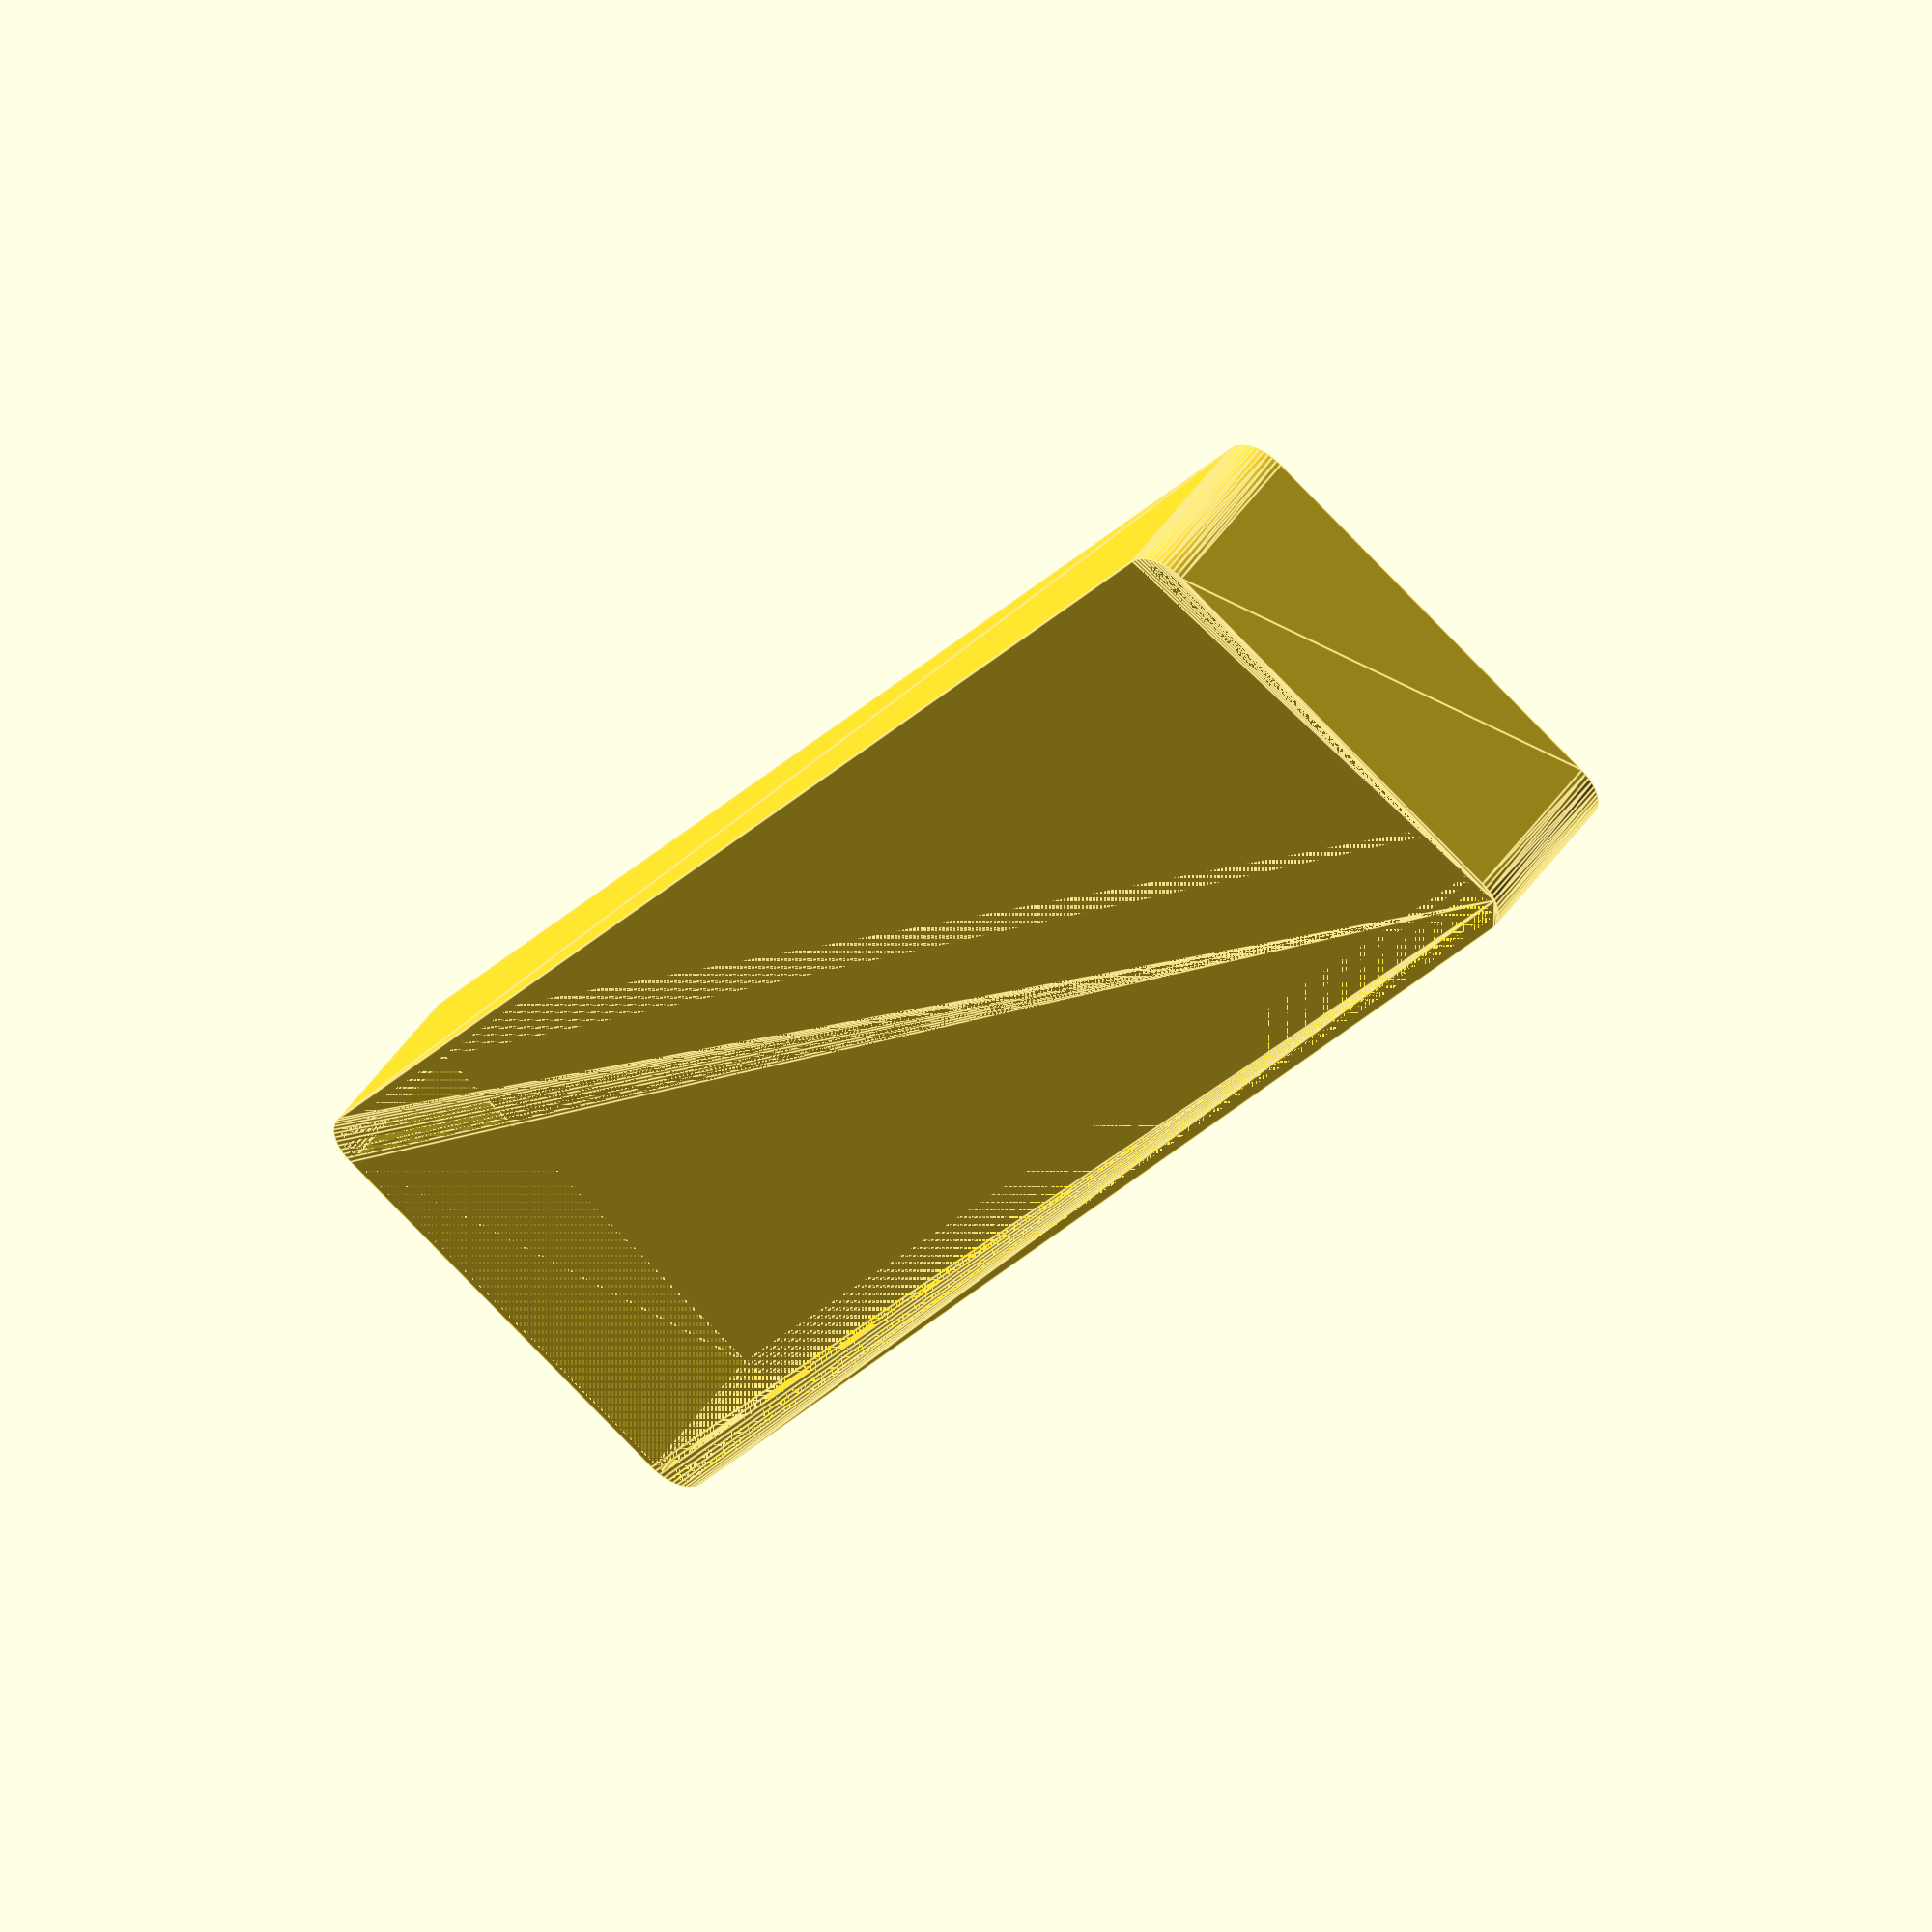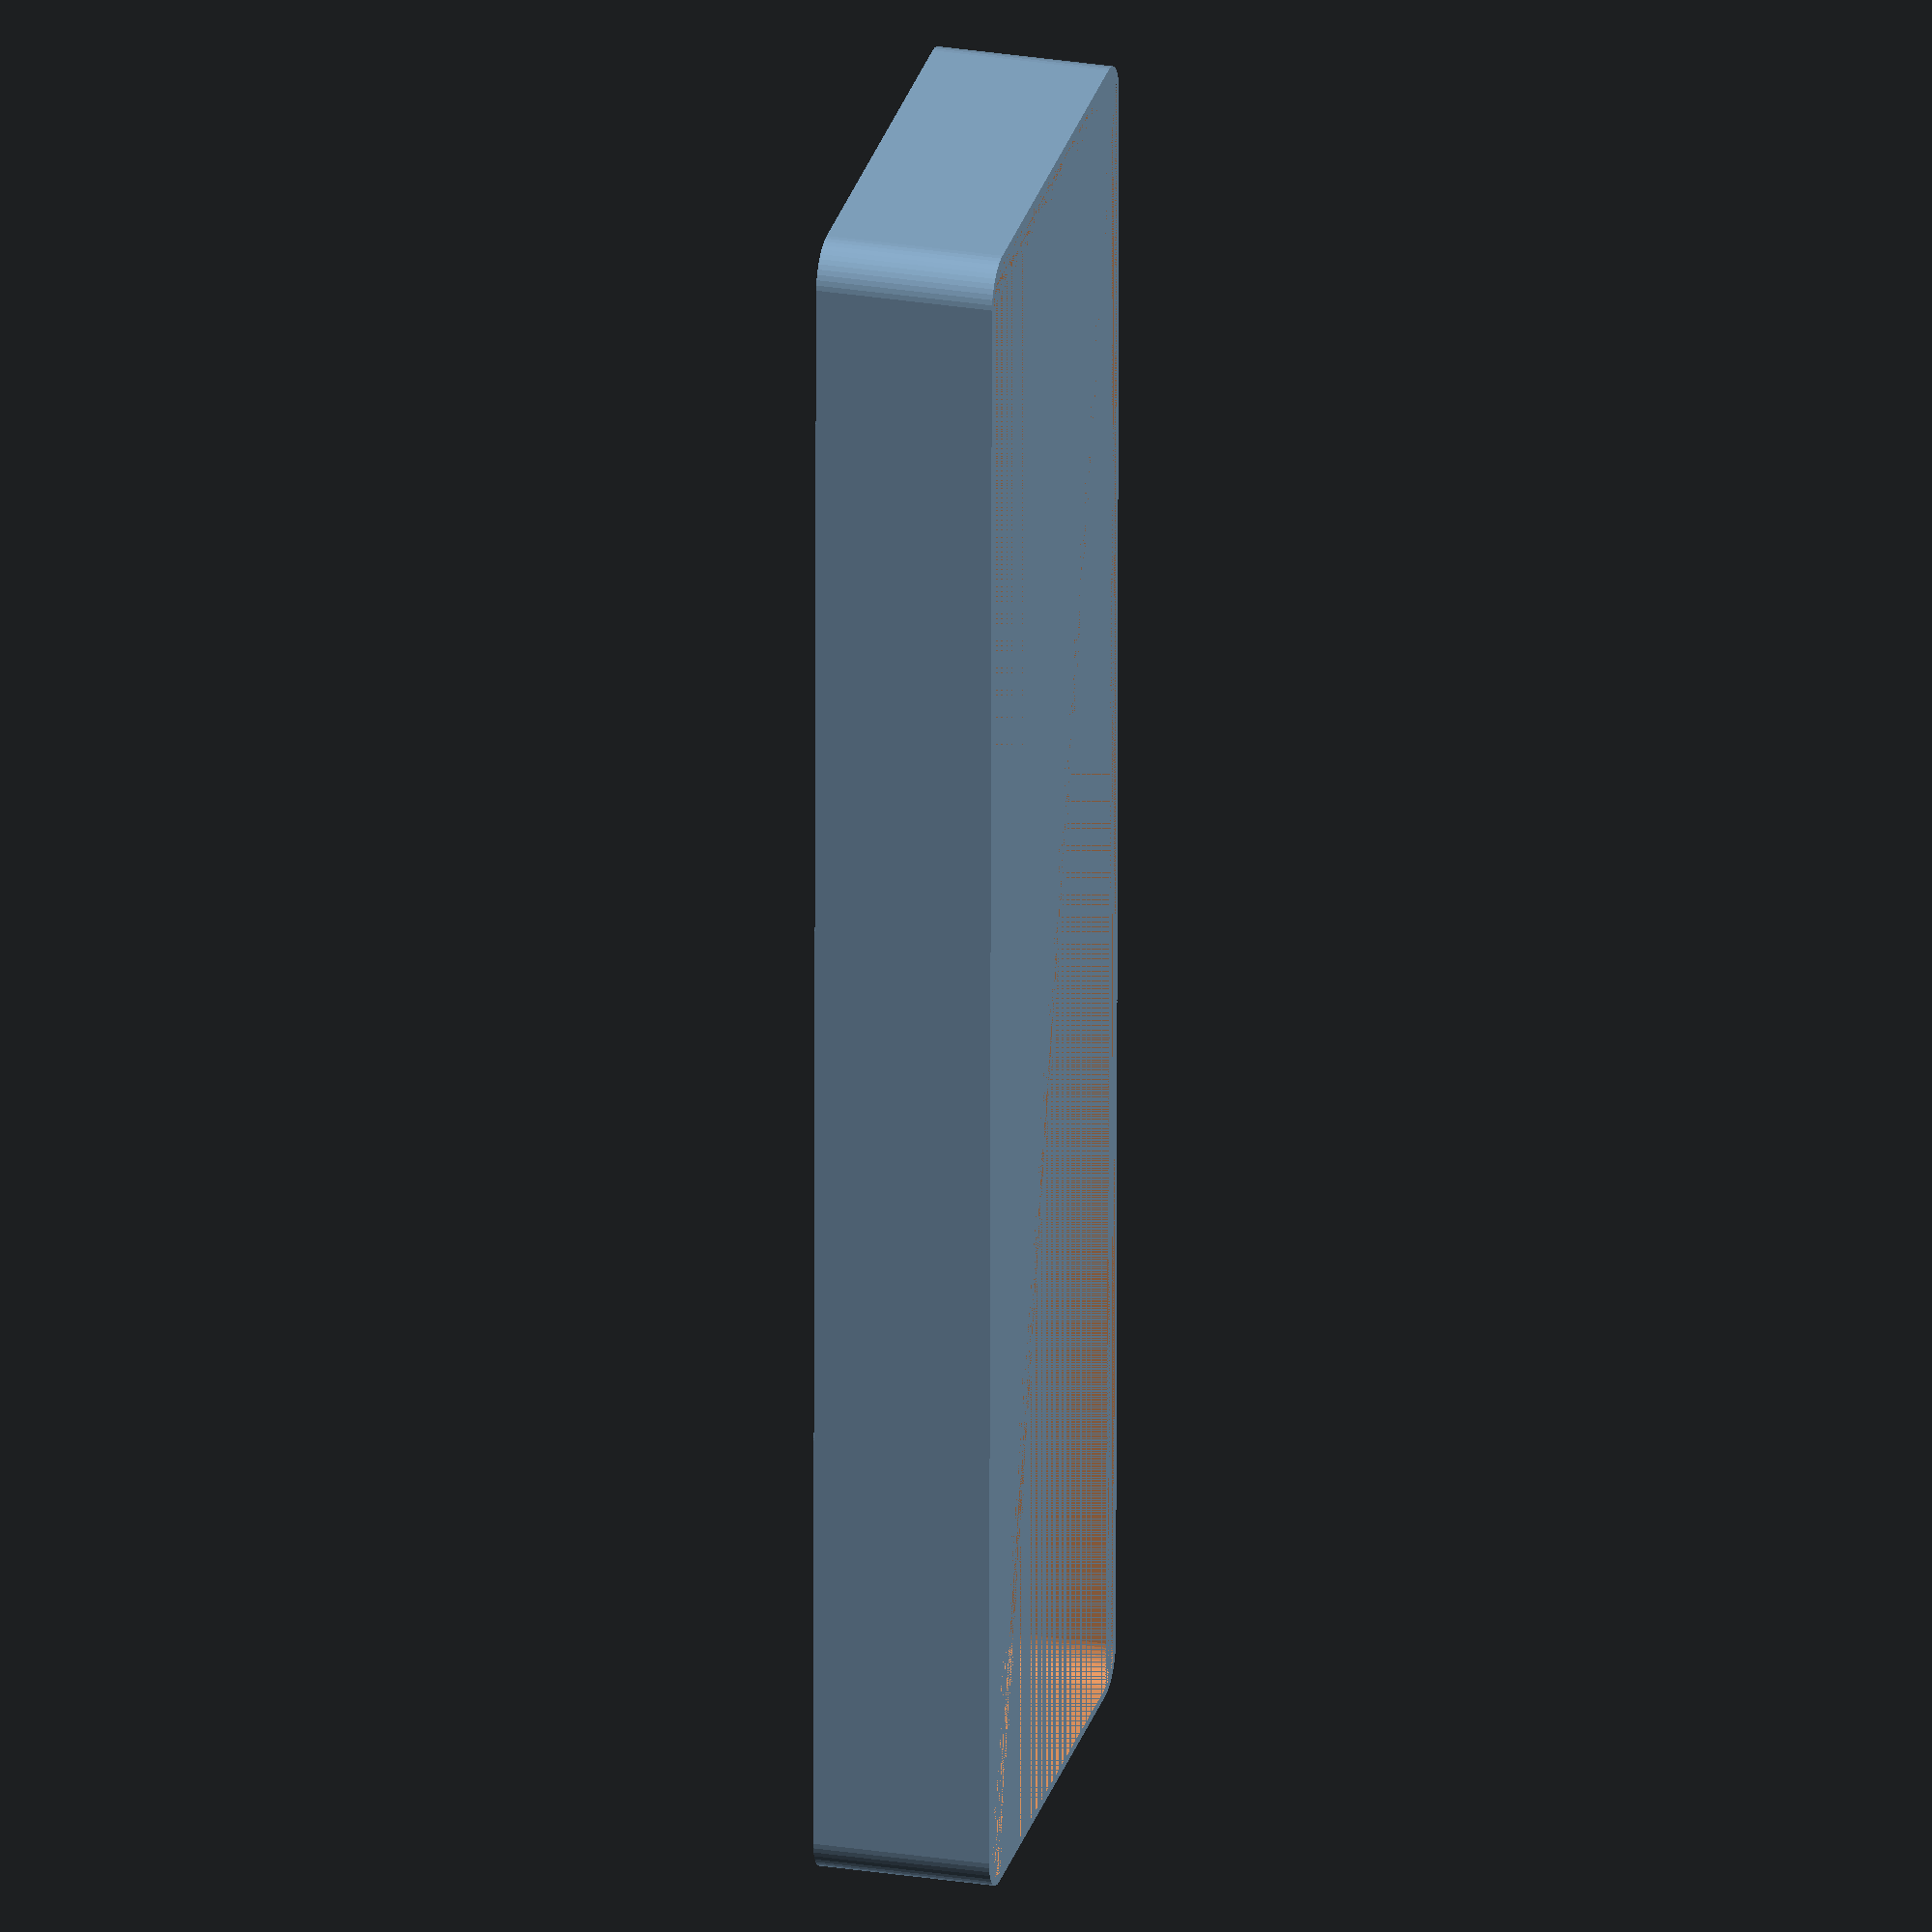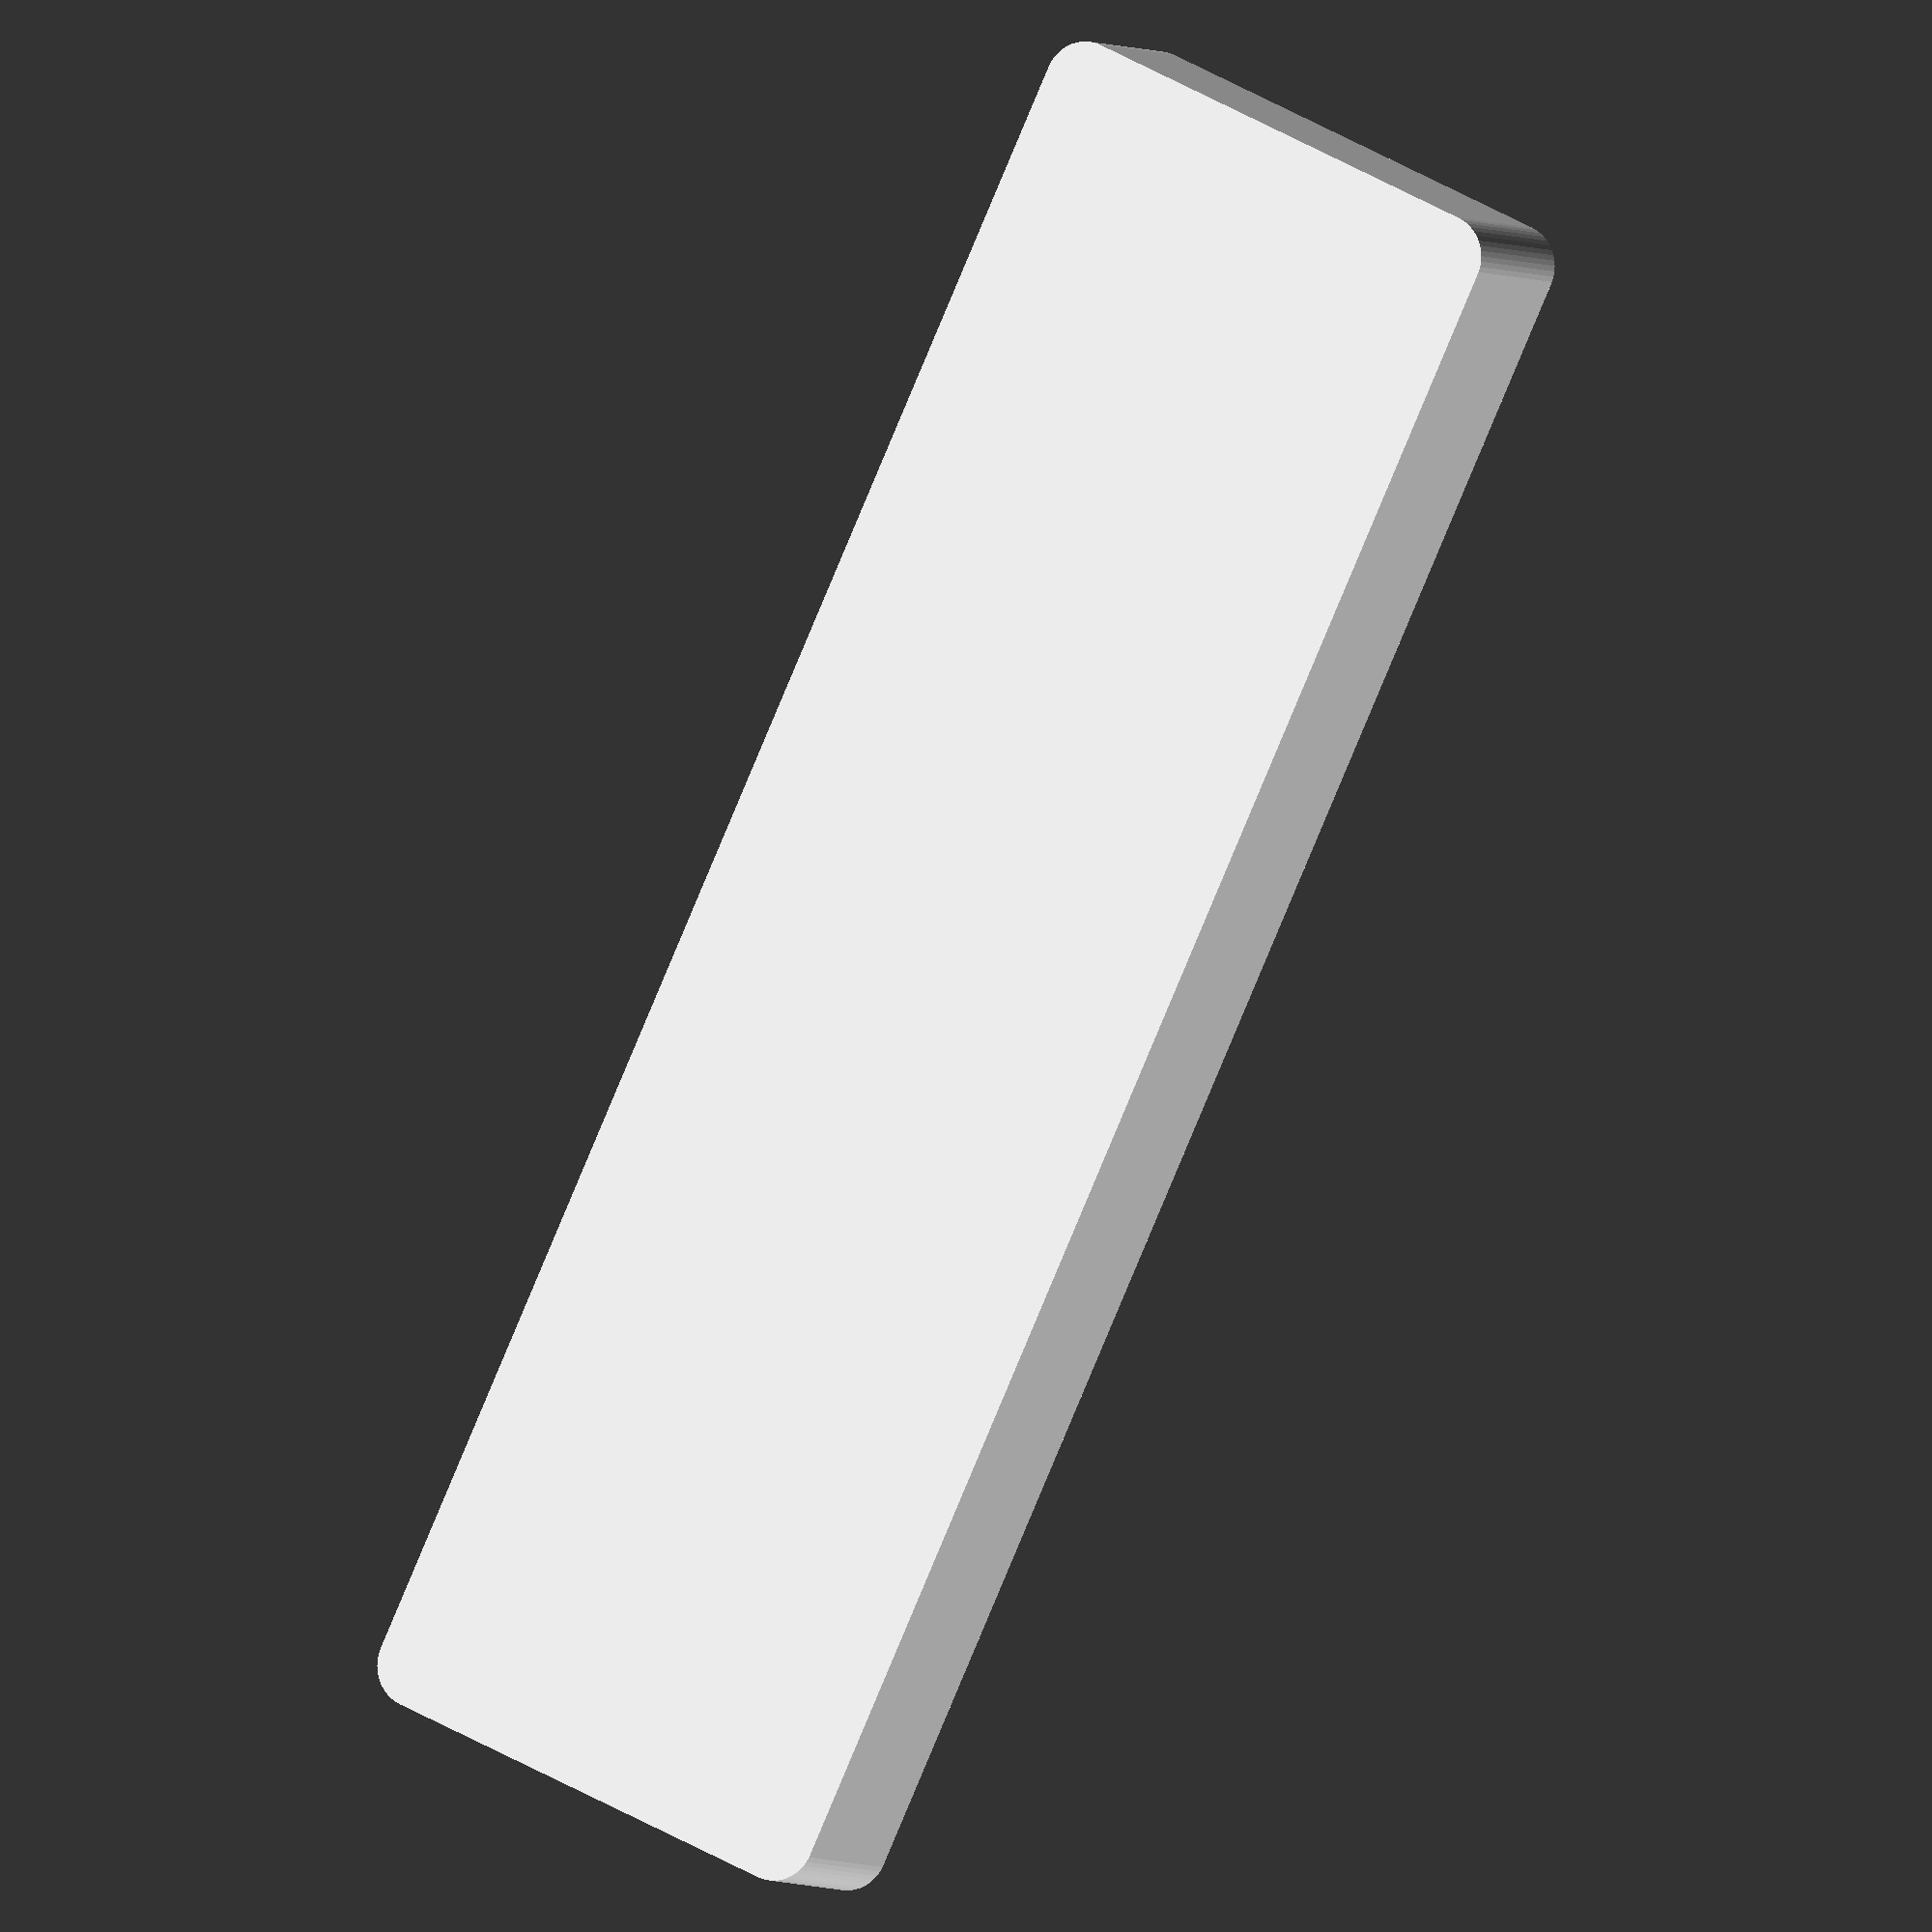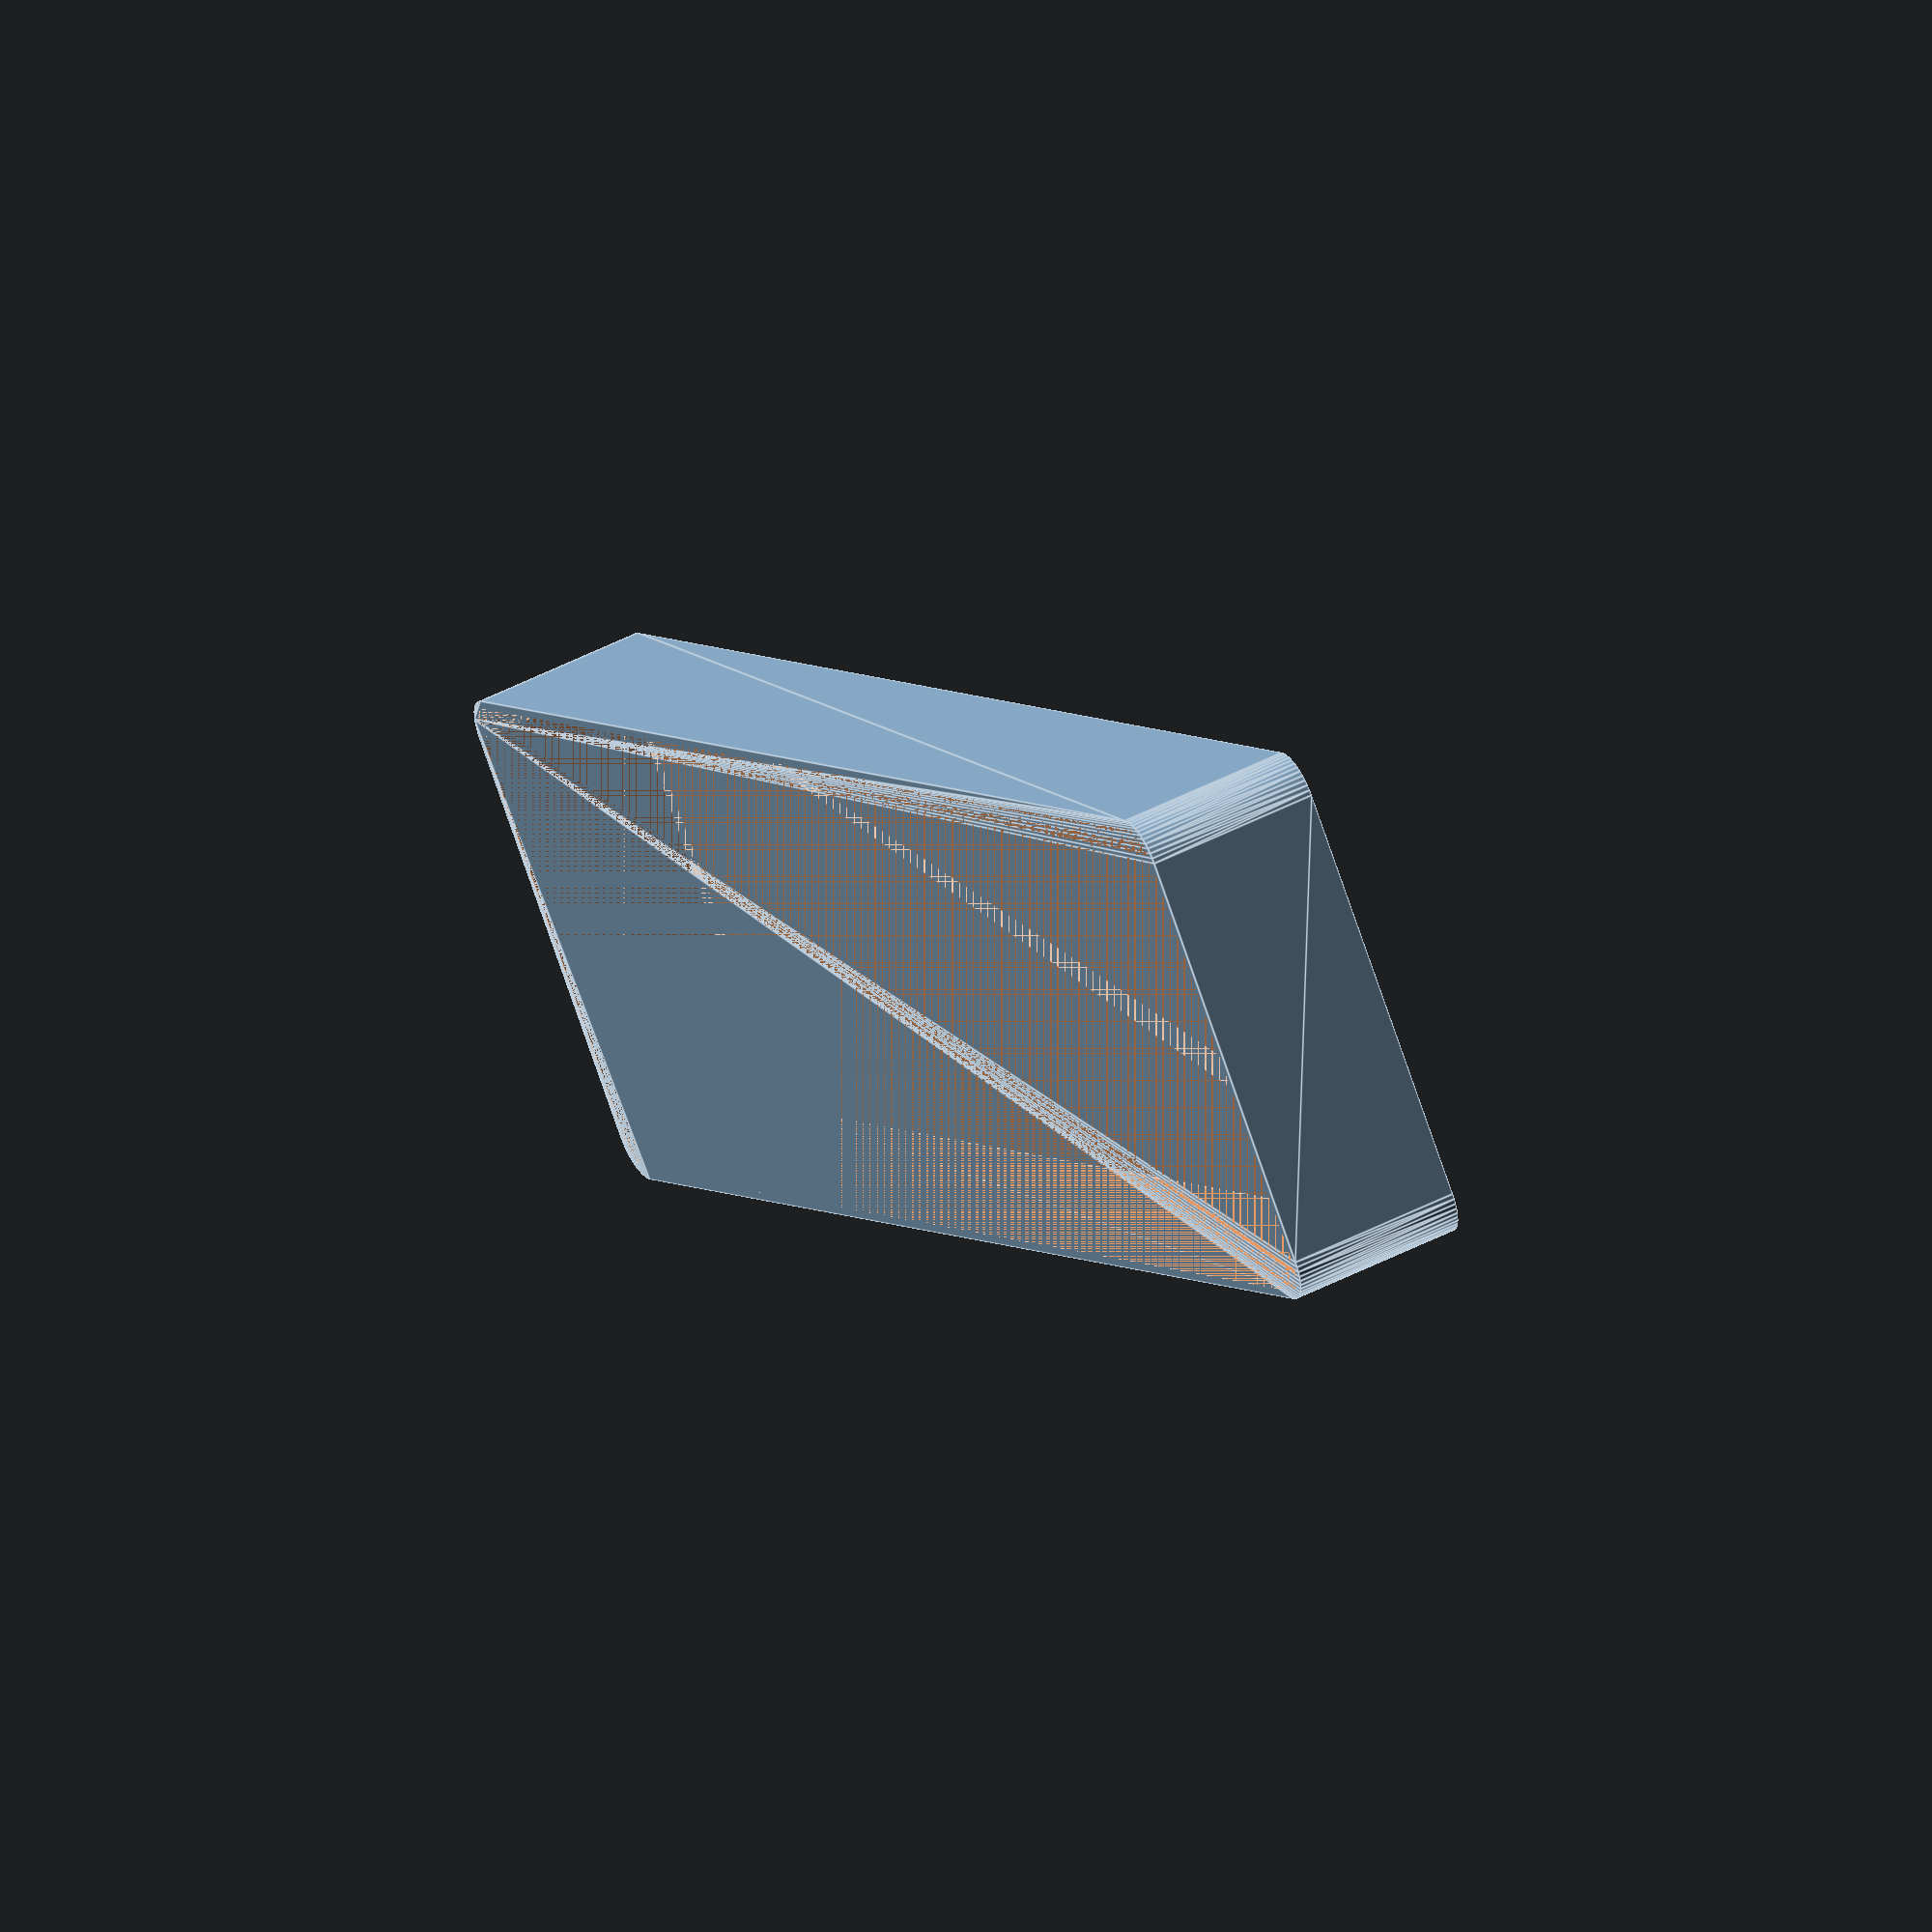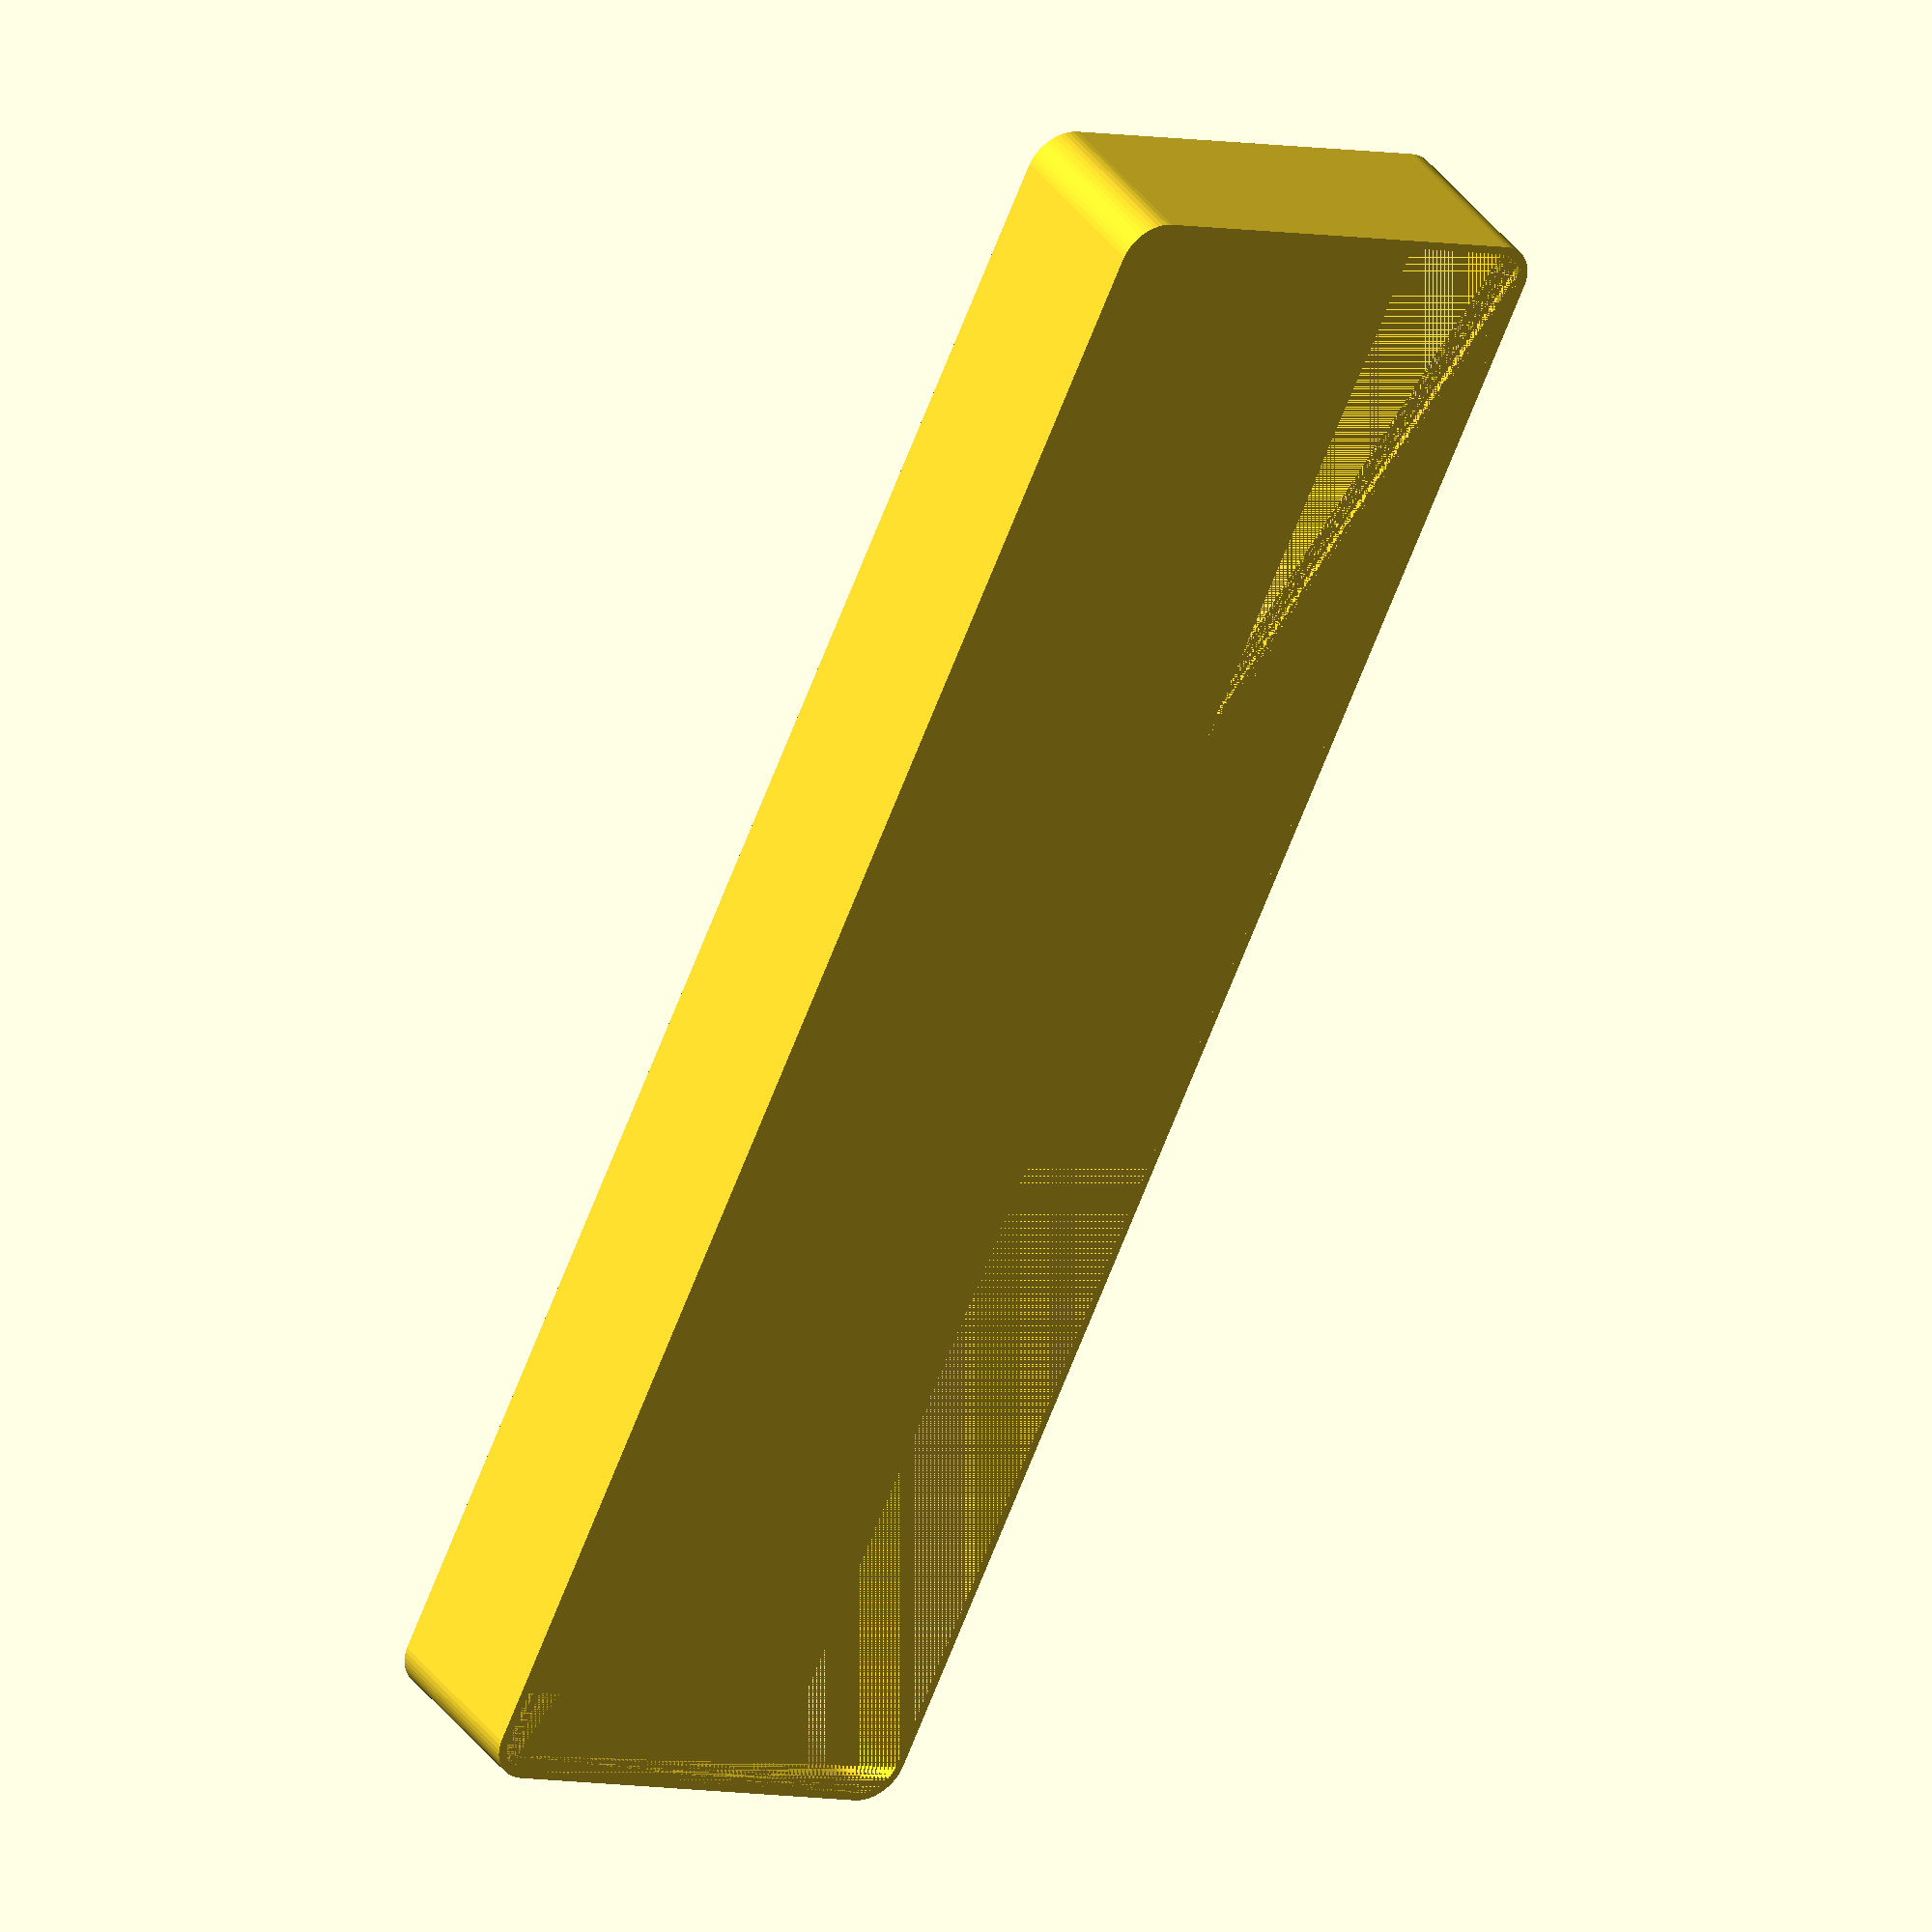
<openscad>
$fn = 50;


difference() {
	union() {
		hull() {
			translate(v = [-100.0000000000, 25.0000000000, 0]) {
				cylinder(h = 21, r = 5);
			}
			translate(v = [100.0000000000, 25.0000000000, 0]) {
				cylinder(h = 21, r = 5);
			}
			translate(v = [-100.0000000000, -25.0000000000, 0]) {
				cylinder(h = 21, r = 5);
			}
			translate(v = [100.0000000000, -25.0000000000, 0]) {
				cylinder(h = 21, r = 5);
			}
		}
	}
	union() {
		translate(v = [0, 0, 2]) {
			hull() {
				translate(v = [-100.0000000000, 25.0000000000, 0]) {
					cylinder(h = 19, r = 4);
				}
				translate(v = [100.0000000000, 25.0000000000, 0]) {
					cylinder(h = 19, r = 4);
				}
				translate(v = [-100.0000000000, -25.0000000000, 0]) {
					cylinder(h = 19, r = 4);
				}
				translate(v = [100.0000000000, -25.0000000000, 0]) {
					cylinder(h = 19, r = 4);
				}
			}
		}
	}
}
</openscad>
<views>
elev=311.1 azim=303.3 roll=33.4 proj=o view=edges
elev=153.3 azim=90.4 roll=255.8 proj=o view=wireframe
elev=183.4 azim=245.0 roll=336.1 proj=o view=solid
elev=310.4 azim=138.7 roll=60.3 proj=o view=edges
elev=323.0 azim=114.9 roll=328.6 proj=o view=solid
</views>
